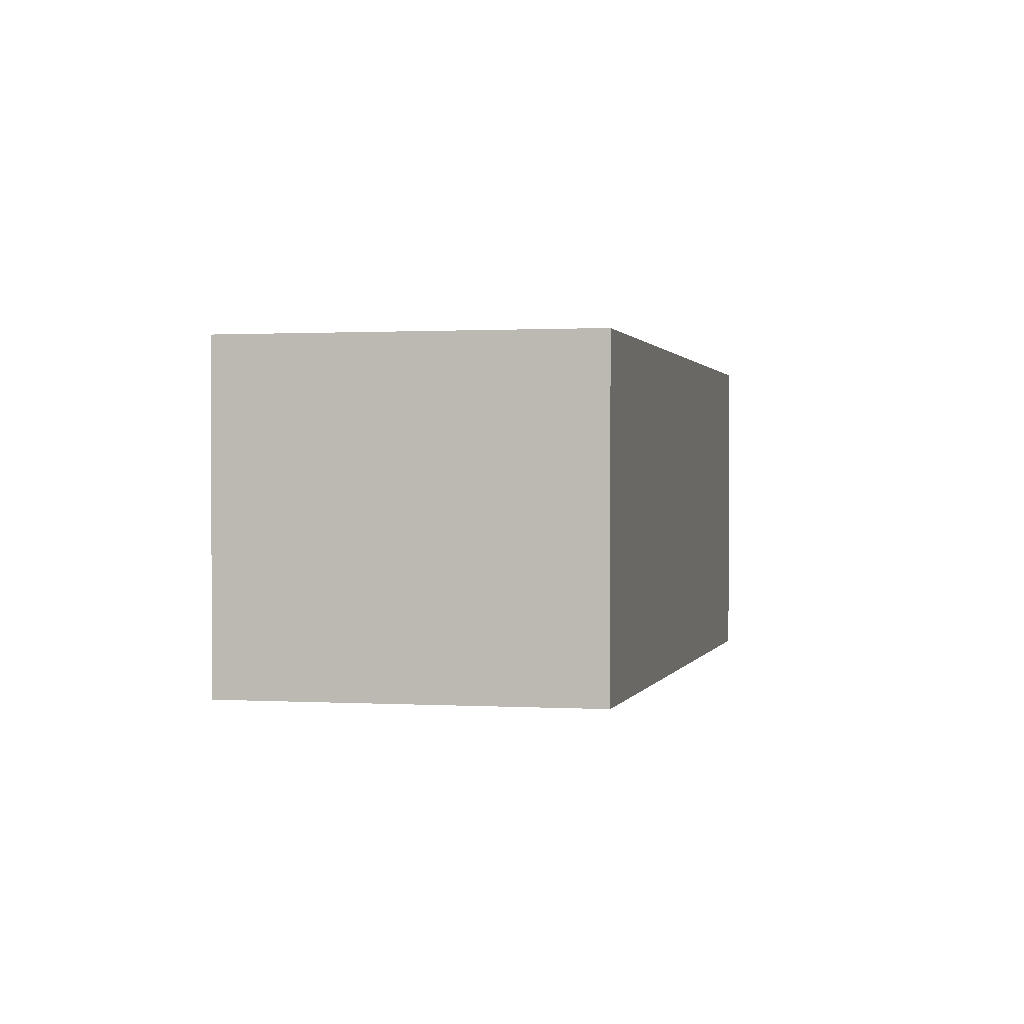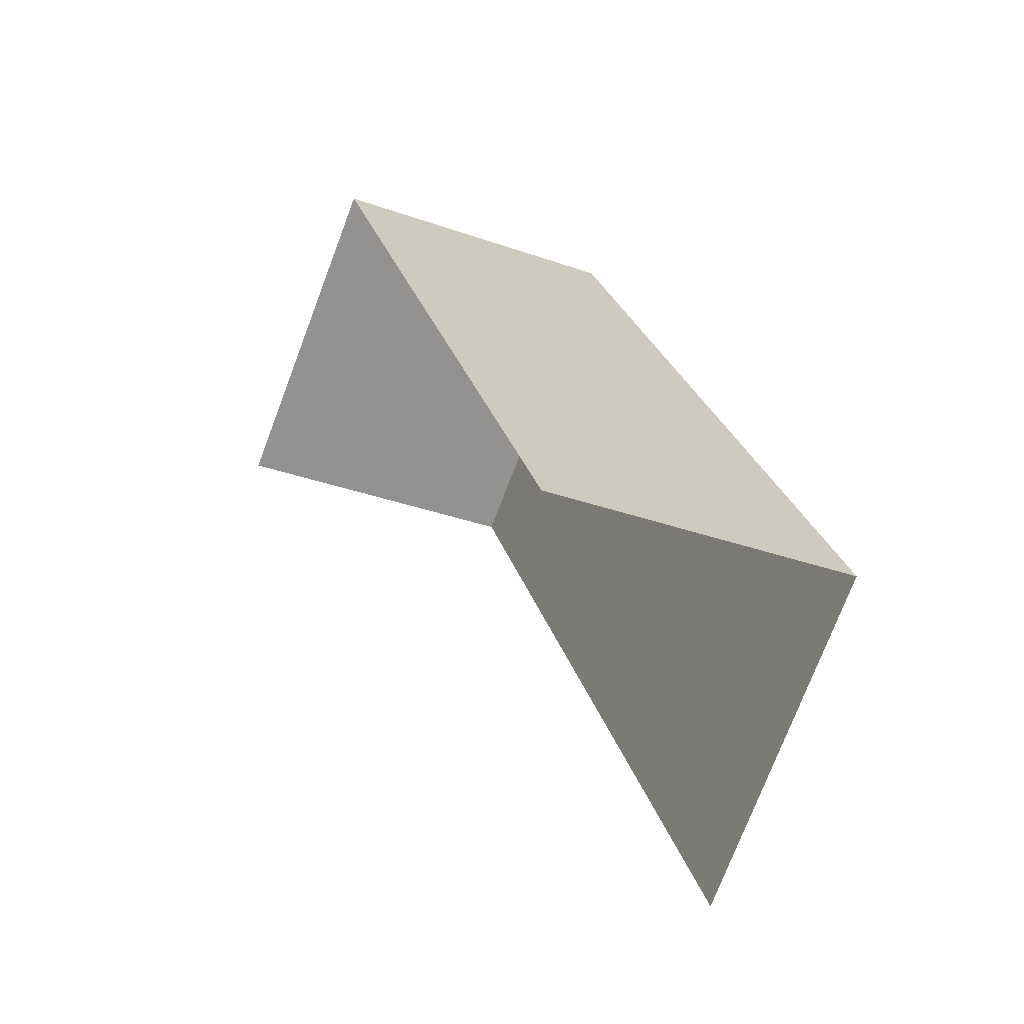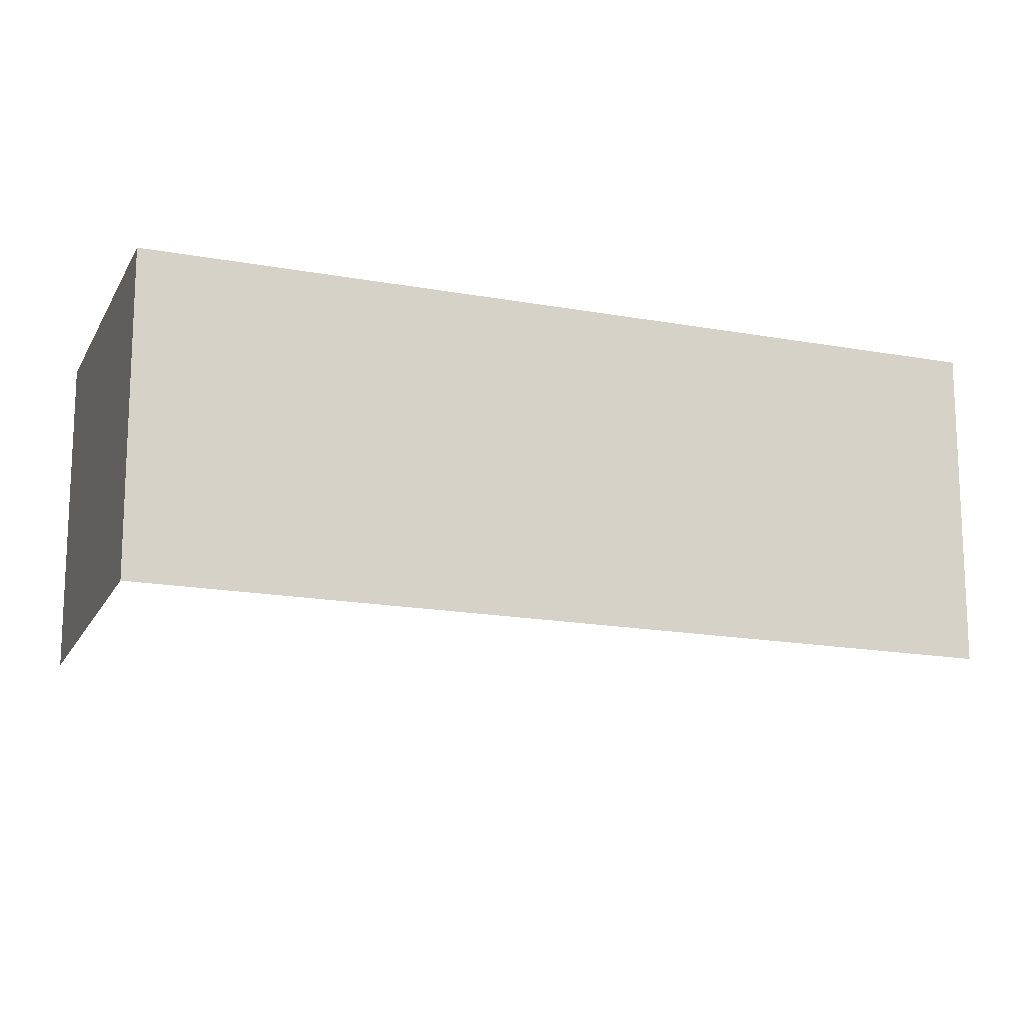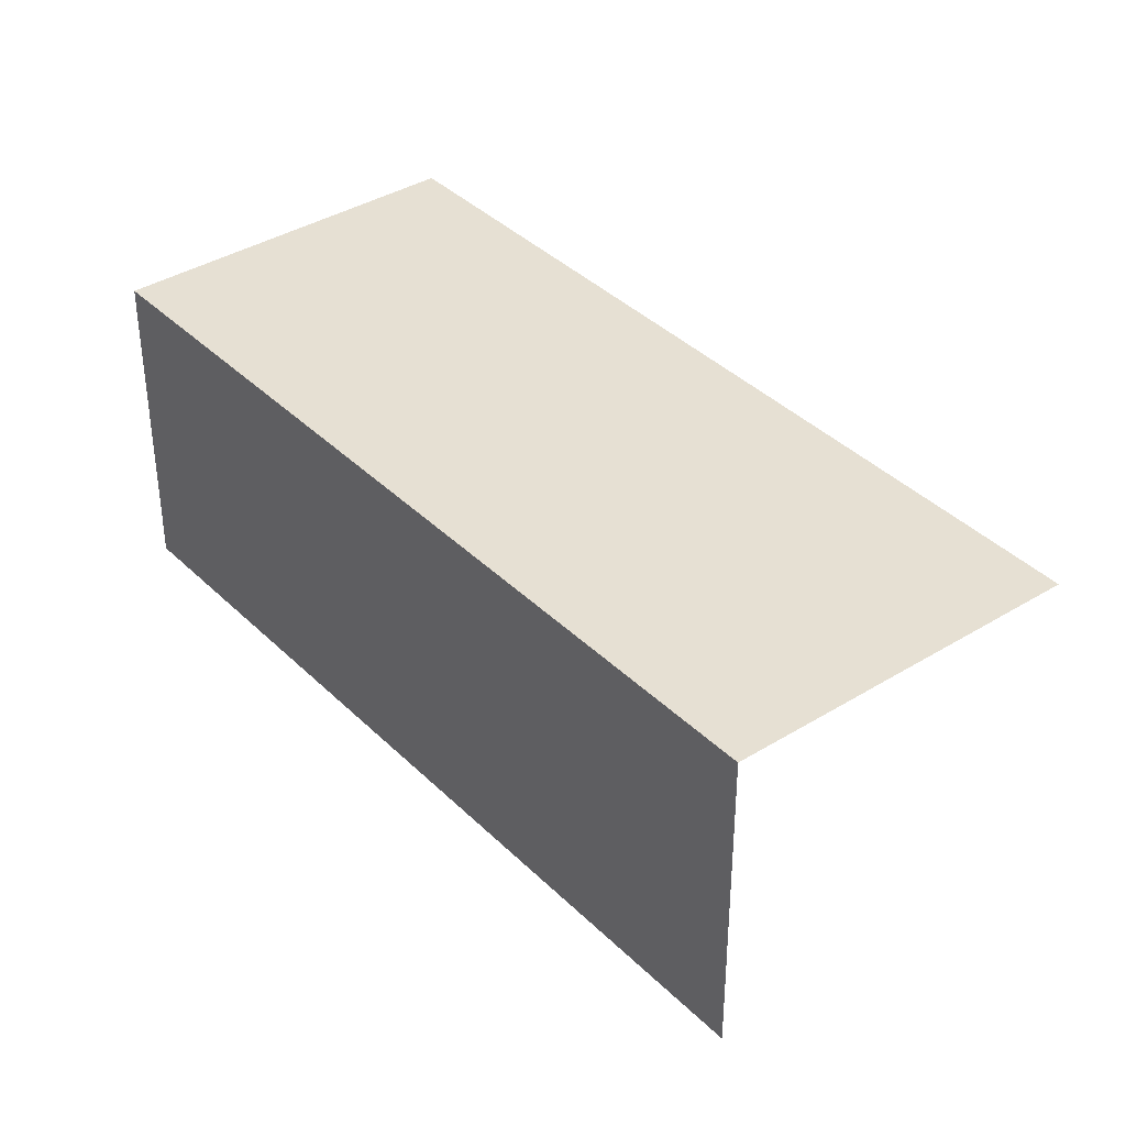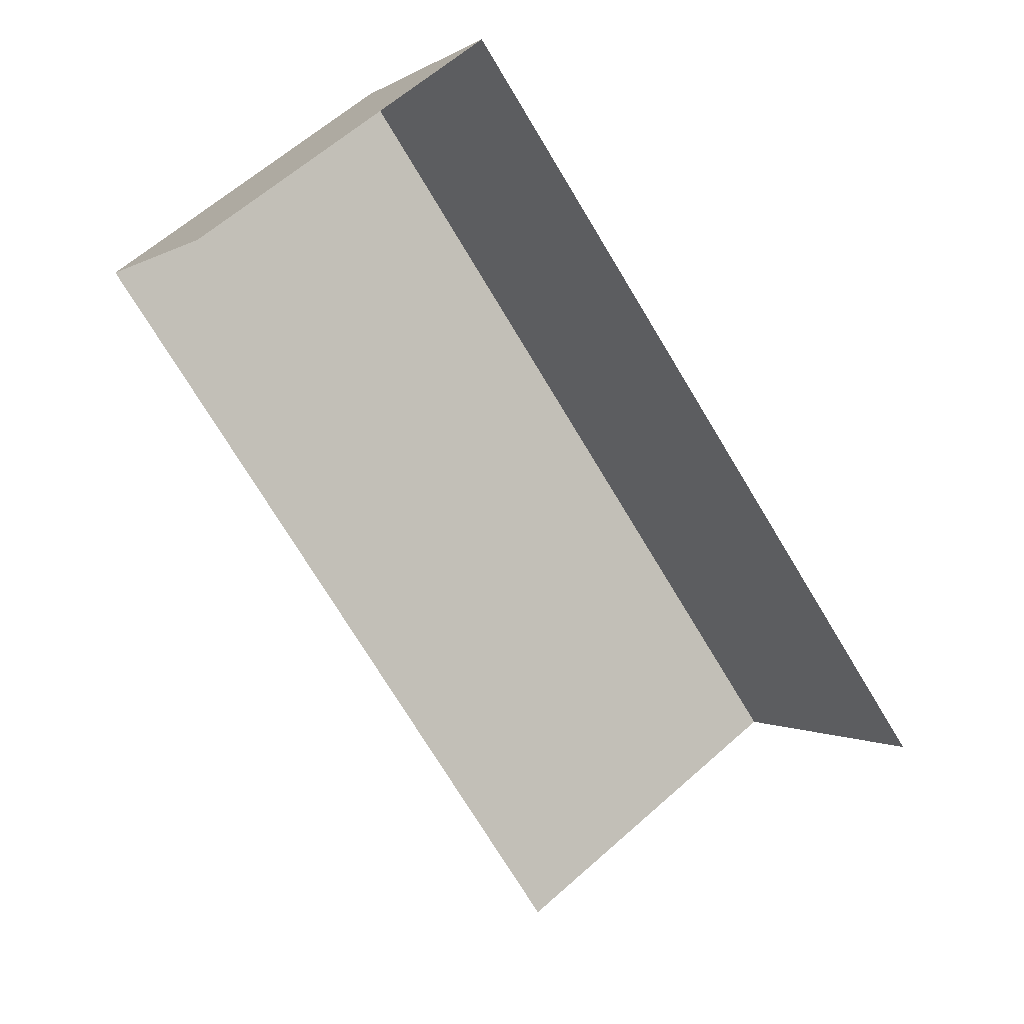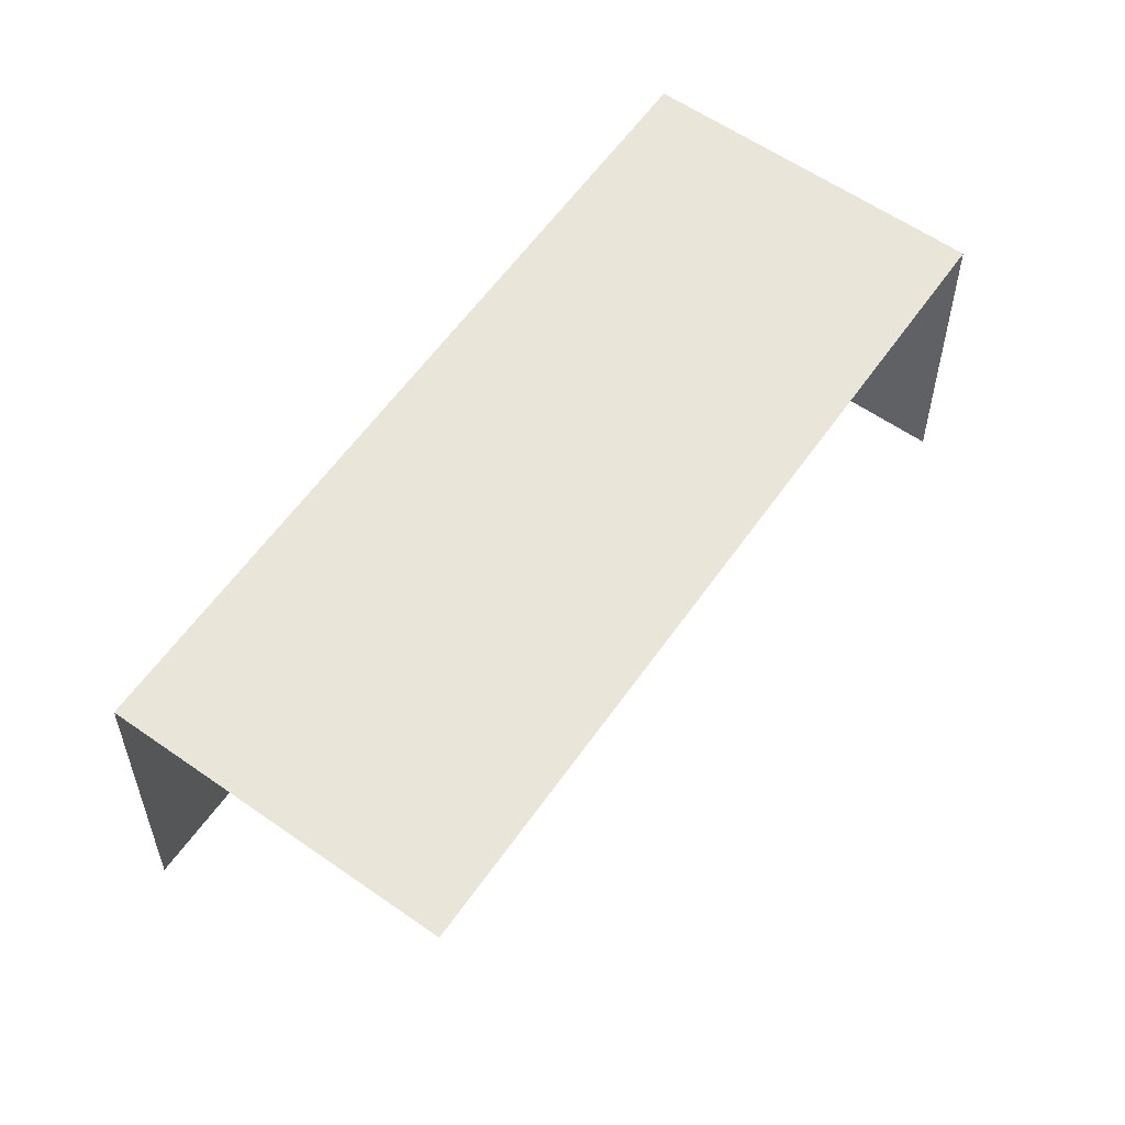
<metadata>
{"format":"obj","ext":"obj","renderer":"f3d","projection":"perspective","resolution":1024,"background":"white","views":[{"elev":0.7,"azim":157.5,"up":"+Z"},{"elev":-33.5,"azim":-115.8,"up":"+Y"},{"elev":-16.7,"azim":-144.9,"up":"+Z"},{"elev":38.6,"azim":-73.9,"up":"+Z"},{"elev":0.2,"azim":156.3,"up":"+Y"},{"elev":-32.1,"azim":0.0,"up":"+Y"}]}
</metadata>
<code>
v -2.208e+05 -1.254e+05 24.74
v -2.208e+05 -1.254e+05 24.74
v -2.208e+05 -1.254e+05 24.74
v -2.208e+05 -1.254e+05 24.74
v -2.208e+05 -1.254e+05 26.71
v -2.208e+05 -1.254e+05 26.71
v -2.208e+05 -1.254e+05 26.71
v -2.208e+05 -1.254e+05 26.71
f 1 2 3
f 4 1 3
f 5 1 4
f 6 5 4
f 7 4 3
f 7 6 4
f 5 6 7
f 8 5 7
f 8 2 1
f 5 8 1
f 7 3 2
f 8 7 2

</code>
